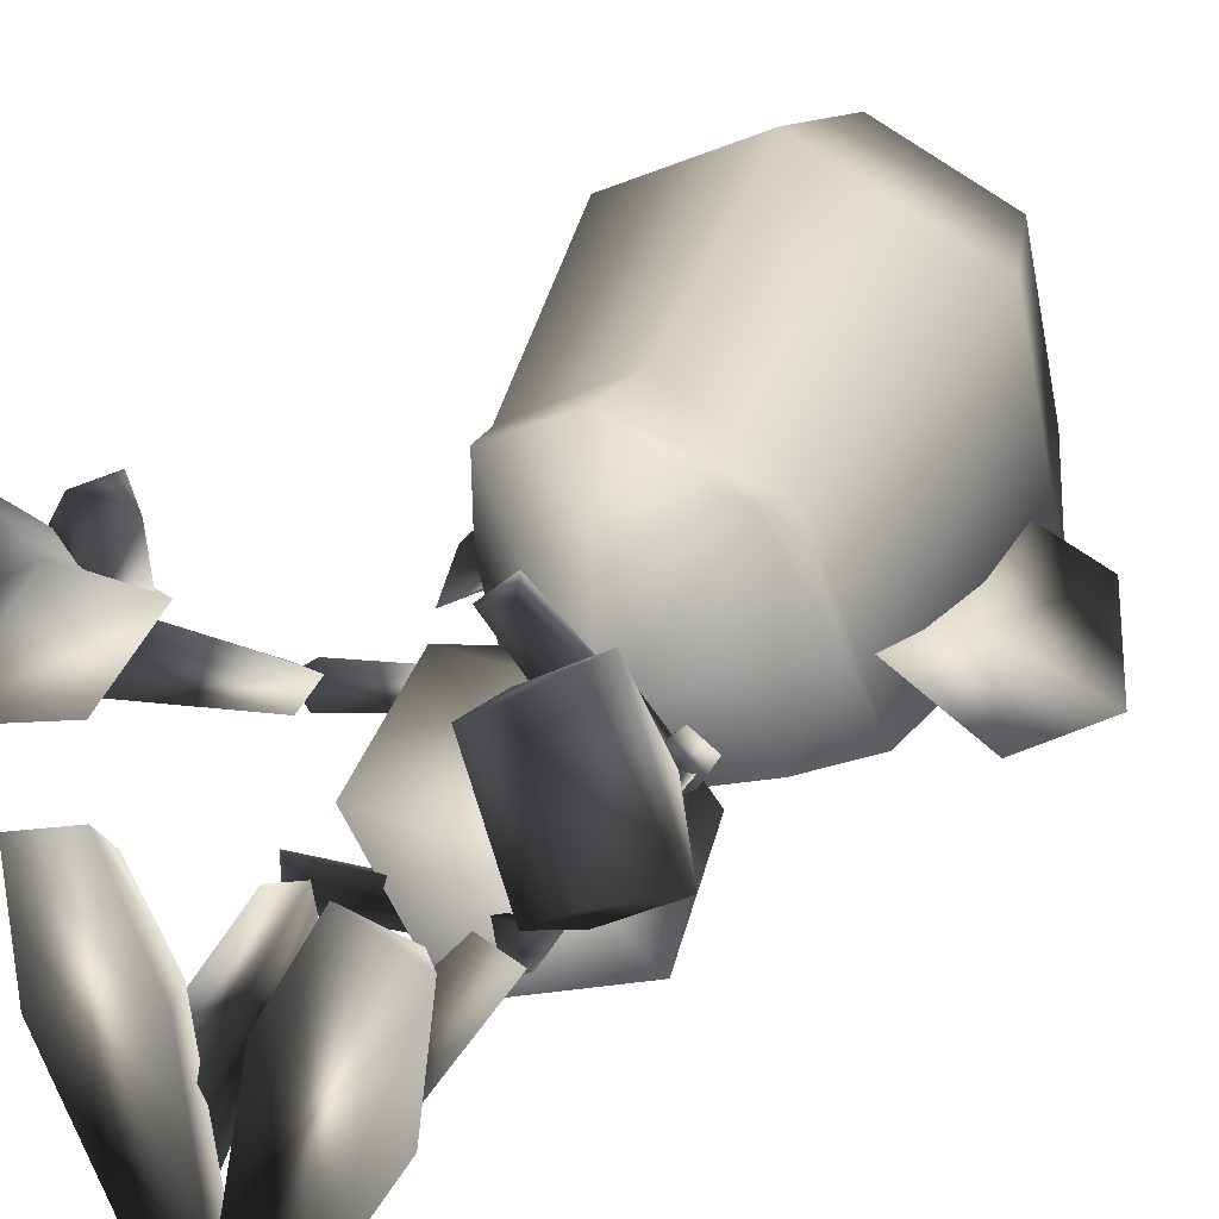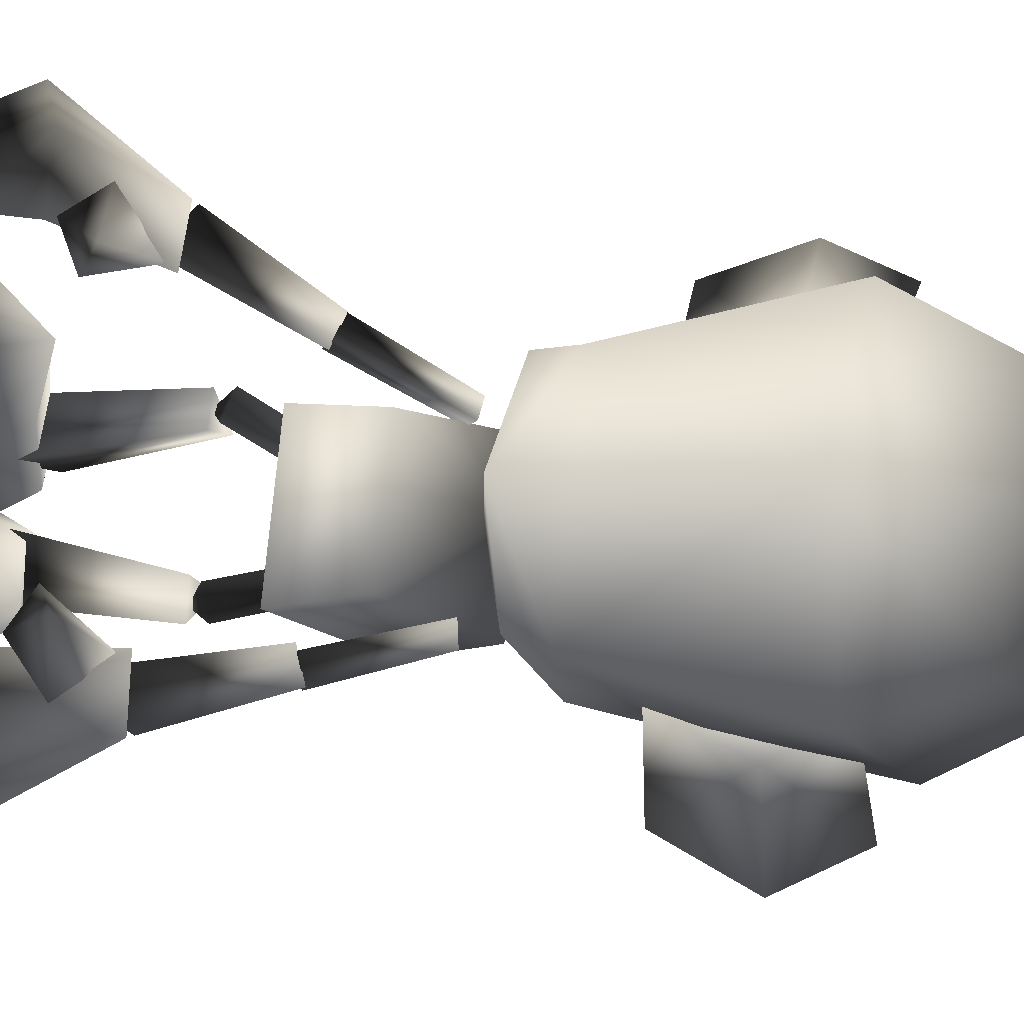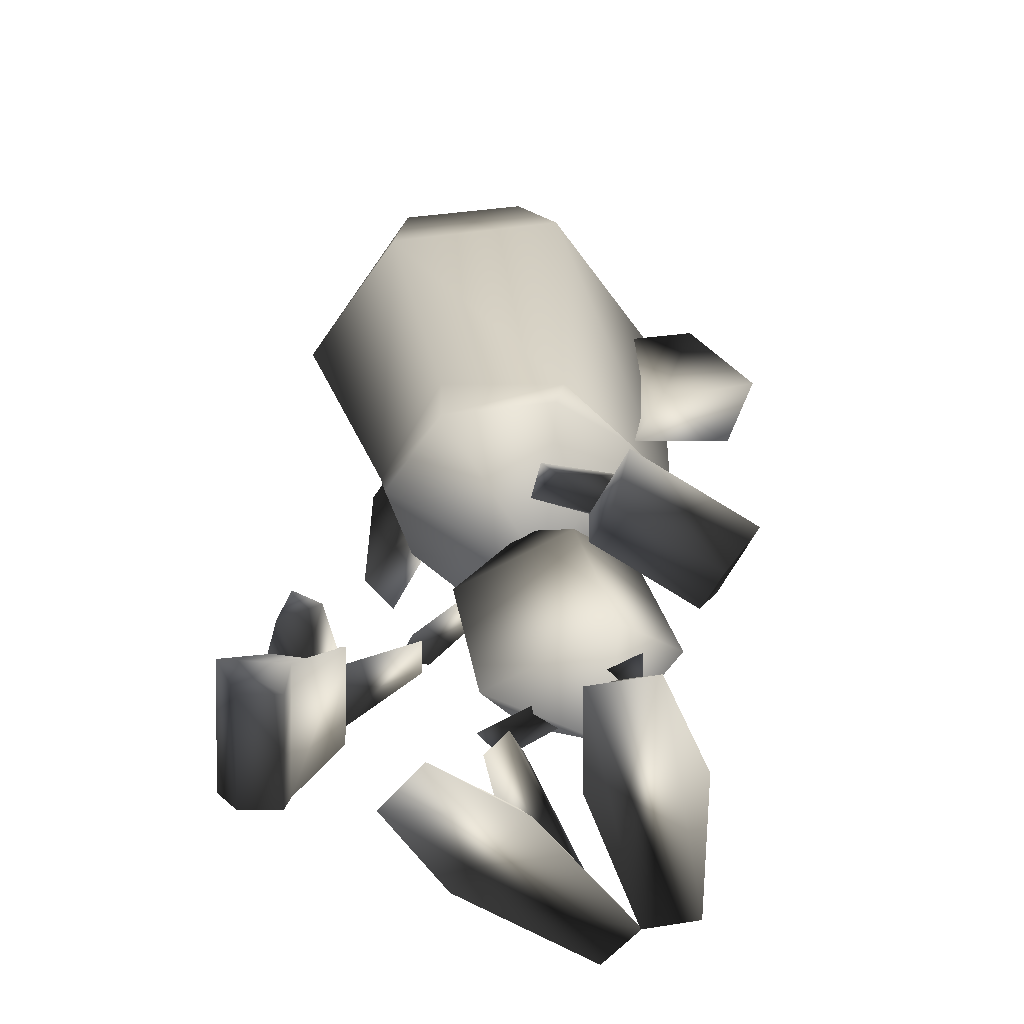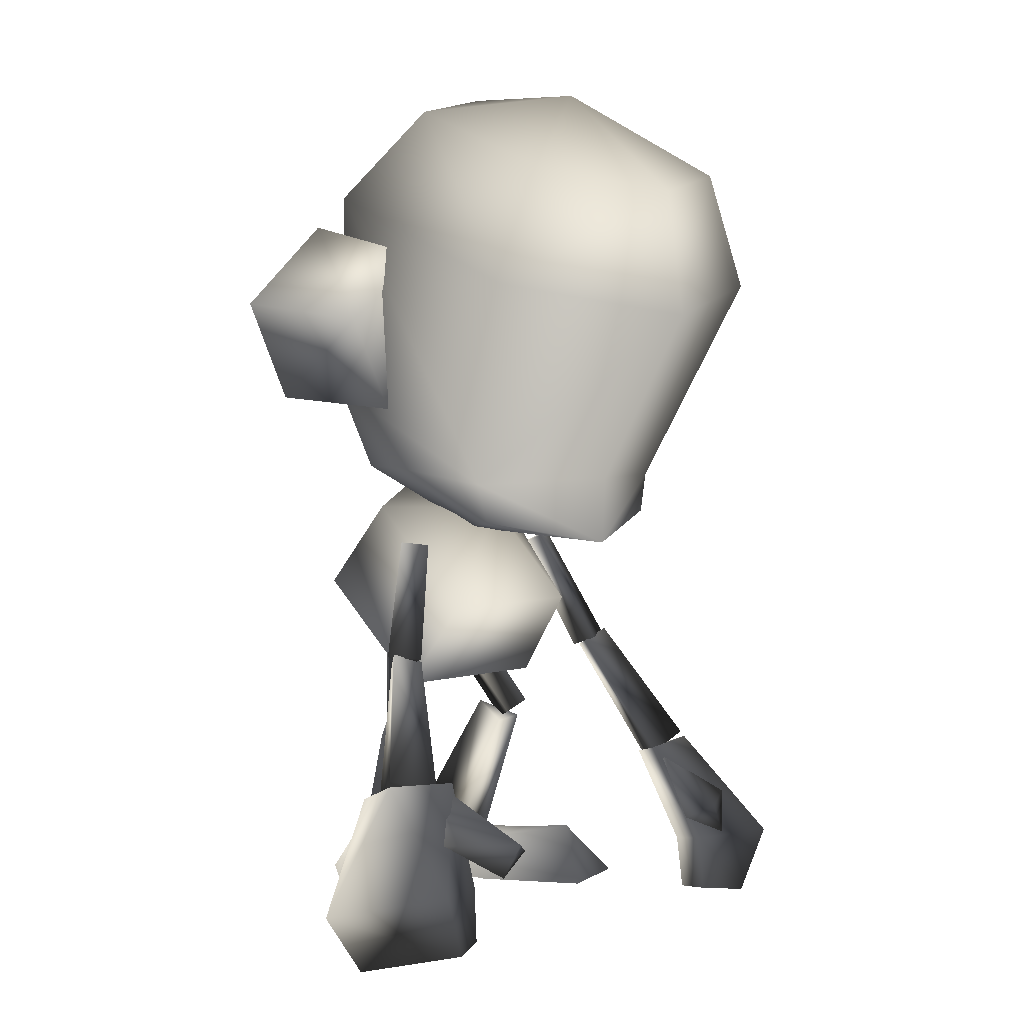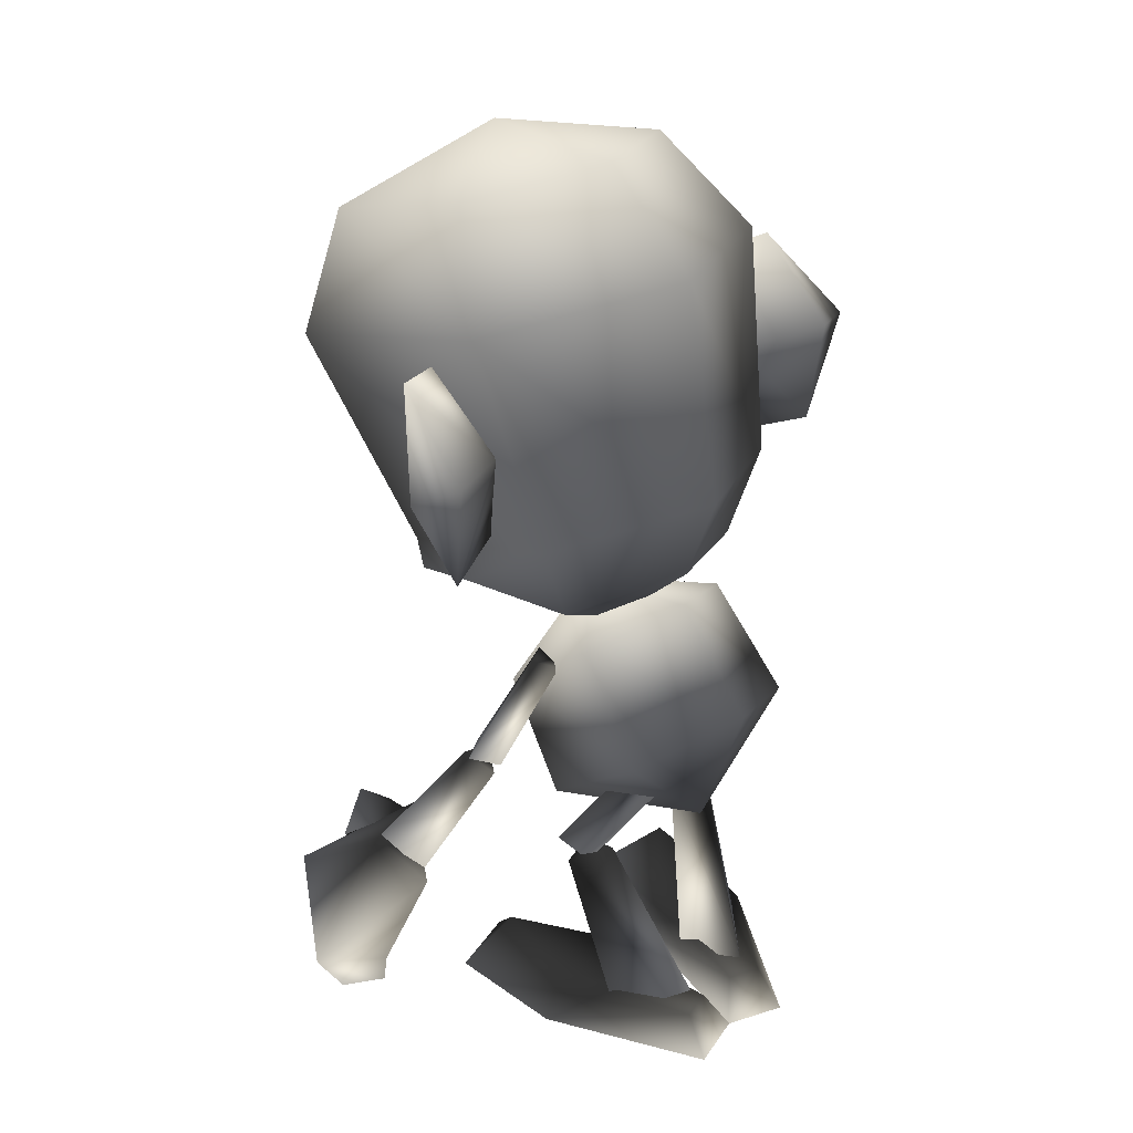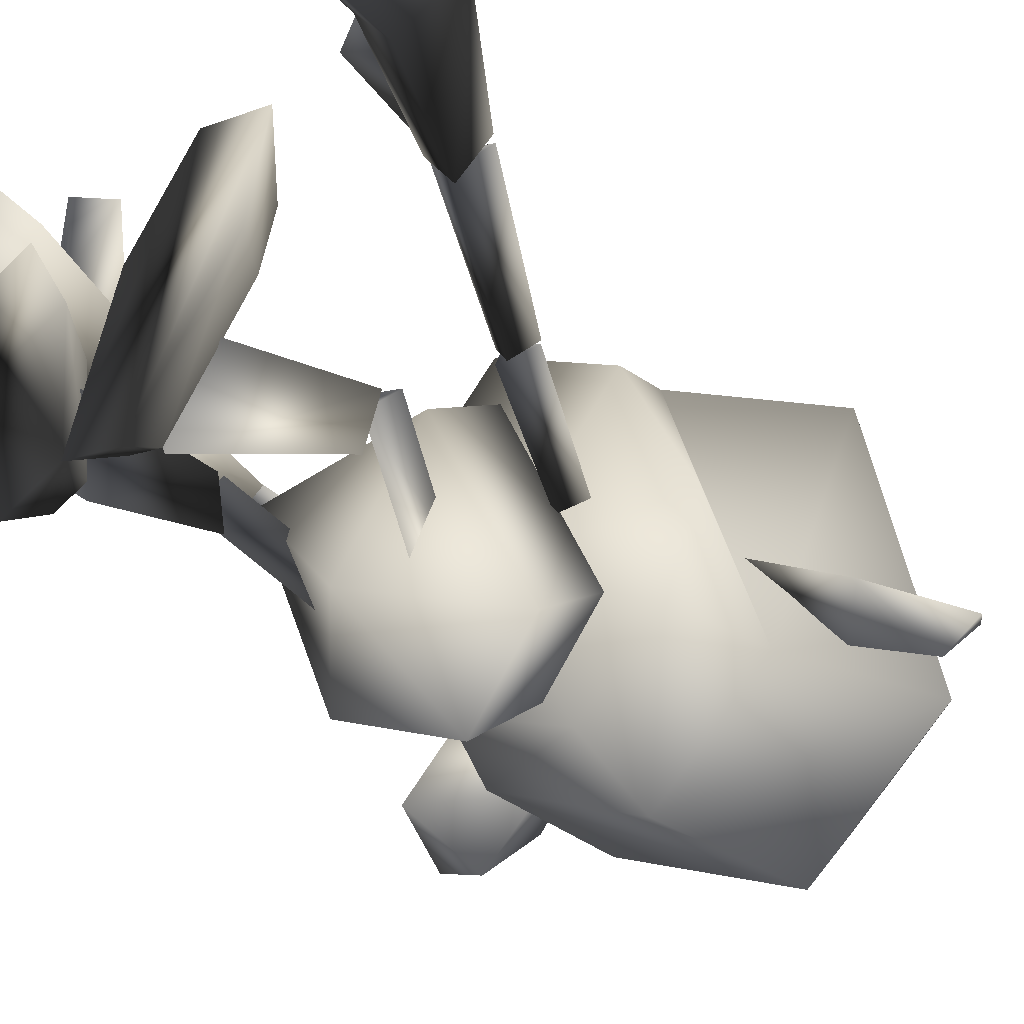
<metadata>
{"format":"obj","ext":"obj","renderer":"f3d","projection":"perspective","resolution":1024,"background":"white","views":[{"elev":24.9,"azim":31.4,"up":"+Z"},{"elev":80.0,"azim":95.7,"up":"+Z"},{"elev":-61.1,"azim":30.1,"up":"+Y"},{"elev":5.5,"azim":-39.0,"up":"+Y"},{"elev":33.2,"azim":137.7,"up":"+Y"},{"elev":-40.7,"azim":40.1,"up":"+Z"}]}
</metadata>
<code>
o Kiki
v 0 -1.037 -0.8699
v -0.7959 0.774 -0.2026
v -0.7712 -1.011 0.2251
v 0.7712 -1.011 0.2251
v 0 0.2999 -1.337
v 0.7959 0.774 -0.2026
v -0.9073 -0.05005 -0.9198
v -0 1.081 -0.5684
v -0.6765 -0.1676 0.9198
v 0.6765 -0.1676 0.9198
v -0 0.7883 0.6614
v 0.9073 -0.05005 -0.9198
v -0 2.74 3.4
v -1e-06 3.864 3.203
v -0 0.5521 0.2788
v -1.289 2 -0.2088
v -0 2.25 -0.8945
v -1.58 3.868 0.2995
v -0 4.169 -0.5272
v -1.115 4.673 0.9821
v -0 4.888 0.3906
v -1e-06 4.827 1.838
v -0.9893 0.7762 1.776
v 1.072 4.068 2.644
v -1.072 1.14 1.753
v -1.519 3.02 2.631
v -1.072 4.068 2.644
v 0.9893 0.7762 1.776
v 1.072 1.14 1.753
v 1.519 3.02 2.631
v 1.58 3.868 0.2995
v 1.289 2 -0.2088
v -0 0.5674 2.312
v 1.115 4.673 0.9821
v -0 1.189 2.347
v -1.295 1.256 0.7911
v -0.9813 1.21 -0.1252
v 0.9821 1.211 -0.1255
v -0 1.417 -0.5871
v 1.296 1.256 0.7919
v -1.551 2.7 0.4065
v -1.429 2.768 0.22
v -2.482 2.845 0.009806
v -2.101 2.901 -0.1435
v 1.551 2.7 0.4065
v 1.429 2.768 0.22
v 2.482 2.845 0.009807
v 2.101 2.901 -0.1435
v -1.236 1.818 0.5236
v -1.235 3.299 1.064
v -2.066 3.563 0.5677
v -2.067 1.936 -0.02556
v 1.236 1.818 0.5236
v 1.235 3.299 1.064
v 2.066 3.563 0.5677
v 2.067 1.936 -0.02556
v -1.729 -1.932 1.041
v -1.232 -0.7564 0.5557
v -1.419 -1.781 1.547
v -1.065 -0.6741 0.8309
v -1.89 -1.649 1.436
v -1.373 -0.5714 0.7936
v -1.379 -1.781 1.684
v -1.247 -2.135 2.604
v -1.408 -2.433 2.554
v -1.479 -2.284 1.988
v -1.468 -2.582 2.194
v -2.038 -2.514 2.527
v -1.319 -1.706 1.658
v -1.467 -3.096 2.222
v -1.806 -3.12 2.44
v -2.673 -2.816 1.503
v -2.339 -3.373 1.582
v -2.104 -2.884 1.17
v -1.799 -1.934 0.8855
v -2 -3.349 1.364
v -1.798 -2.145 2.156
v -1.04 -2.26 2.415
v -1.913 -1.698 1.466
v -1.122 -0.7462 0.5975
v -0.7234 0.3419 0.2395
v -1.127 -0.6344 0.9107
v -0.727 0.4343 0.4983
v -1.392 -0.6007 0.721
v -0.9462 0.4645 0.3437
v 1.729 -1.932 1.041
v 1.232 -0.7564 0.5557
v 1.419 -1.781 1.547
v 1.065 -0.6741 0.8309
v 1.89 -1.649 1.436
v 1.373 -0.5714 0.7936
v 1.379 -1.781 1.684
v 1.247 -2.135 2.604
v 1.408 -2.433 2.554
v 1.479 -2.284 1.988
v 1.468 -2.582 2.194
v 2.038 -2.514 2.527
v 1.319 -1.706 1.658
v 1.467 -3.096 2.222
v 1.806 -3.12 2.44
v 2.673 -2.816 1.503
v 2.339 -3.373 1.582
v 2.104 -2.884 1.17
v 1.799 -1.934 0.8855
v 2 -3.349 1.364
v 1.798 -2.145 2.156
v 1.04 -2.26 2.415
v 1.913 -1.698 1.466
v 1.122 -0.7462 0.5975
v 0.7234 0.3419 0.2395
v 1.127 -0.6344 0.9107
v 0.727 0.4343 0.4983
v 1.392 -0.6007 0.721
v 0.9462 0.4645 0.3437
v 0.2451 -3.138 -0.4437
v 0.5462 -1.579 0.04974
v 0.8196 -3.136 -0.6529
v 0.9003 -1.578 -0.07987
v 0.329 -2.812 -1.144
v 0.6058 -1.423 -0.3561
v 0.2515 -3.231 0.1622
v 0.4612 -2.842 0.07555
v 0.1747 -2.957 -1.167
v -0.005368 -3.307 -1.347
v 0.7669 -3.177 1.081
v 1.034 -2.835 -0.1225
v 0.4602 -2.951 -1.264
v 1.291 -3.227 -0.2019
v 0.5128 -3.303 -1.527
v 1.4 -3.172 0.8521
v 0.9934 -2.678 0.6307
v 0.5985 -1.477 0.115
v 0.2343 -0.5696 -0.4085
v 0.8978 -1.39 0.05986
v 0.5286 -0.4829 -0.4629
v 0.7495 -1.592 -0.1907
v 0.3841 -0.683 -0.709
v -0.2451 -3.138 -0.4437
v -0.5462 -1.579 0.04974
v -0.8196 -3.136 -0.6529
v -0.9003 -1.578 -0.07987
v -0.329 -2.812 -1.144
v -0.6058 -1.423 -0.3561
v -0.2515 -3.231 0.1622
v -0.4612 -2.842 0.07555
v -0.1746 -2.957 -1.167
v 0.00537 -3.307 -1.347
v -0.7669 -3.177 1.081
v -1.034 -2.835 -0.1225
v -0.4602 -2.951 -1.264
v -1.291 -3.227 -0.2019
v -0.5128 -3.303 -1.527
v -1.4 -3.172 0.8521
v -0.9934 -2.678 0.6307
v -0.5985 -1.477 0.115
v -0.2343 -0.5696 -0.4085
v -0.8978 -1.39 0.05986
v -0.5286 -0.4829 -0.4629
v -0.7495 -1.592 -0.1907
v -0.3841 -0.683 -0.709
f 3 1 4
f 12 4 1
f 5 1 7
f 1 5 12
f 3 7 1
f 40 28 15
f 15 23 36
f 28 33 15
f 23 15 33
f 10 9 4
f 4 9 3
f 6 10 12
f 12 10 4
f 2 8 7
f 7 8 5
f 8 6 5
f 5 6 12
f 9 2 3
f 3 2 7
f 11 9 10
f 10 6 11
f 11 8 2
f 8 11 6
f 2 9 11
f 36 37 15
f 40 38 32
f 39 15 37
f 21 20 22
f 20 27 22
f 22 14 24
f 15 38 40
f 24 34 22
f 38 15 39
f 34 21 22
f 14 22 27
f 16 37 36
f 17 16 19
f 19 16 18
f 19 18 21
f 21 18 20
f 16 25 18
f 18 25 26
f 18 26 20
f 20 26 27
f 14 13 24
f 24 13 30
f 29 32 30
f 30 32 31
f 30 31 24
f 24 31 34
f 32 17 31
f 31 17 19
f 31 19 34
f 34 19 21
f 13 14 26
f 26 14 27
f 37 16 39
f 39 16 17
f 39 17 38
f 38 17 32
f 42 50 49
f 56 53 46
f 42 51 50
f 44 43 51
f 42 44 51
f 44 52 43
f 42 52 44
f 42 49 52
f 53 54 46
f 48 56 46
f 54 55 46
f 47 48 55
f 55 48 46
f 47 56 48
f 81 85 83
f 84 80 82
f 112 114 110
f 111 109 113
f 130 131 125
f 126 131 130
f 122 121 125
f 130 128 126
f 125 131 122
f 148 154 153
f 153 154 149
f 148 144 145
f 149 151 153
f 145 154 148
f 36 23 25
f 33 35 25
f 33 28 29
f 29 28 40
f 25 23 33
f 29 35 33
f 32 29 40
f 13 35 29
f 13 26 25
f 36 25 16
f 29 30 13
f 25 35 13
f 50 41 49
f 41 50 51
f 41 51 43
f 41 43 52
f 41 52 49
f 53 56 45
f 53 45 54
f 55 54 45
f 47 55 45
f 56 47 45
f 58 62 60
f 61 57 59
f 60 62 59
f 59 62 61
f 58 60 57
f 57 60 59
f 62 58 61
f 61 58 57
f 89 91 87
f 88 86 90
f 88 90 89
f 89 90 91
f 86 88 87
f 87 88 89
f 90 86 91
f 91 86 87
f 118 120 116
f 117 115 119
f 117 119 118
f 118 119 120
f 115 117 116
f 116 117 118
f 119 115 120
f 120 115 116
f 124 123 129
f 129 123 127
f 121 124 125
f 125 124 129
f 125 129 130
f 130 129 128
f 139 143 141
f 142 138 140
f 141 143 140
f 140 143 142
f 139 141 138
f 138 141 140
f 143 139 142
f 142 139 138
f 152 150 147
f 147 150 146
f 148 153 144
f 144 153 151
f 144 151 147
f 147 151 152
f 78 64 65
f 75 79 69
f 70 71 76
f 76 71 73
f 94 93 107
f 98 108 104
f 105 102 99
f 99 102 100
f 64 78 63
f 78 66 63
f 65 64 77
f 65 77 66
f 69 79 68
f 79 72 68
f 75 74 72
f 72 79 75
f 68 67 69
f 63 77 64
f 66 78 65
f 75 69 74
f 74 69 67
f 92 107 93
f 92 95 107
f 106 93 94
f 95 106 94
f 97 108 98
f 97 101 108
f 101 103 104
f 104 108 101
f 98 96 97
f 93 106 92
f 94 107 95
f 103 96 104
f 104 96 98
f 128 129 127
f 121 122 123
f 127 126 128
f 123 124 121
f 122 126 123
f 123 126 127
f 150 152 151
f 146 145 144
f 151 149 150
f 144 147 146
f 146 150 145
f 145 150 149
f 71 70 68
f 68 70 67
f 73 71 72
f 72 71 68
f 76 73 74
f 74 73 72
f 70 76 67
f 67 76 74
f 97 96 100
f 100 96 99
f 101 97 102
f 102 97 100
f 103 101 105
f 105 101 102
f 96 103 99
f 99 103 105
f 83 85 82
f 82 85 84
f 81 83 80
f 80 83 82
f 85 81 84
f 84 81 80
f 111 113 112
f 112 113 114
f 109 111 110
f 110 111 112
f 113 109 114
f 114 109 110
f 134 136 135
f 135 136 137
f 132 134 133
f 133 134 135
f 136 132 137
f 137 132 133
f 134 132 136
f 158 160 157
f 157 160 159
f 156 158 155
f 155 158 157
f 160 156 159
f 159 156 155
f 159 155 157
f 126 122 131
f 154 145 149

</code>
